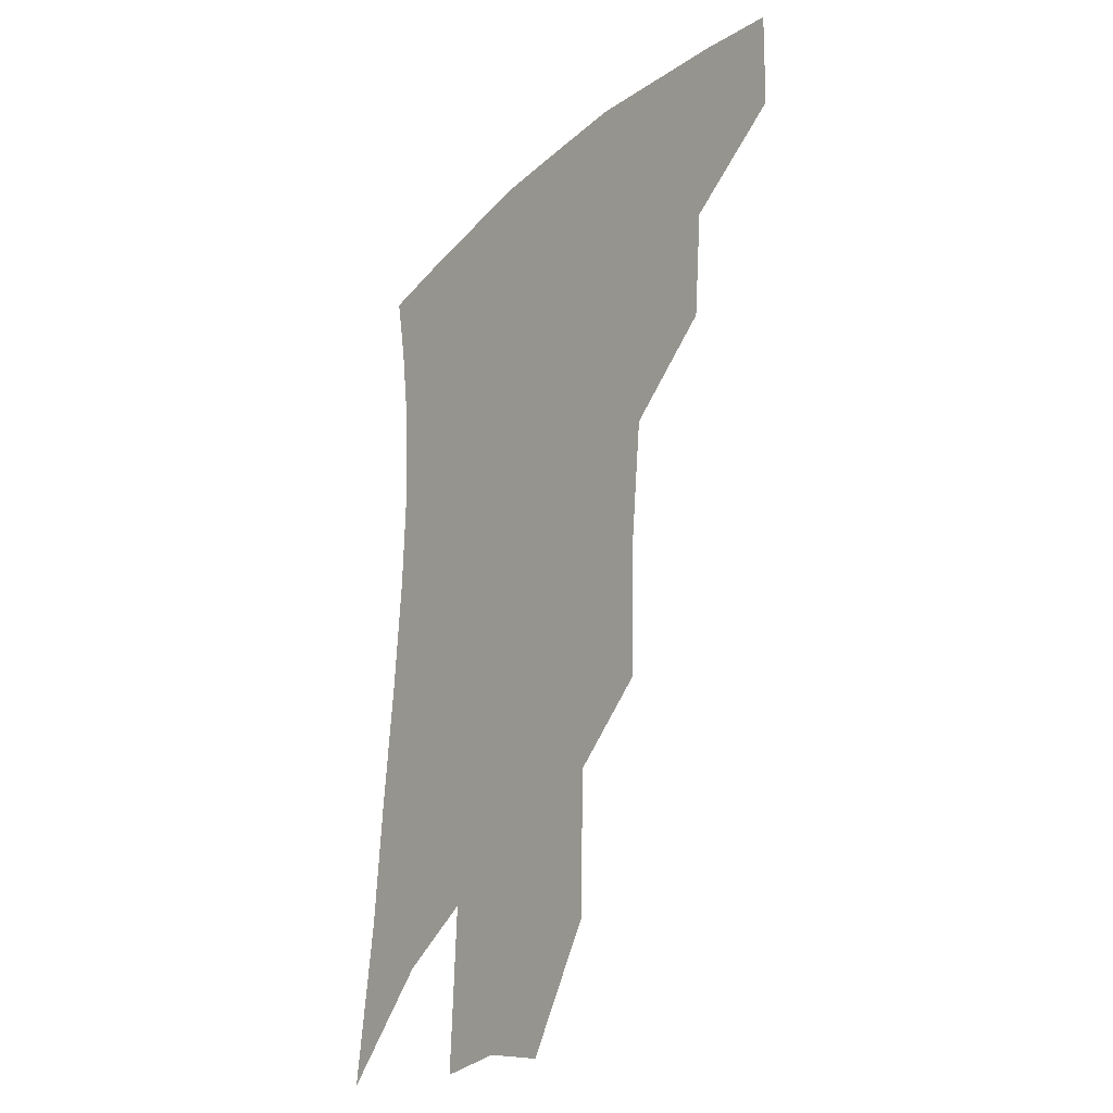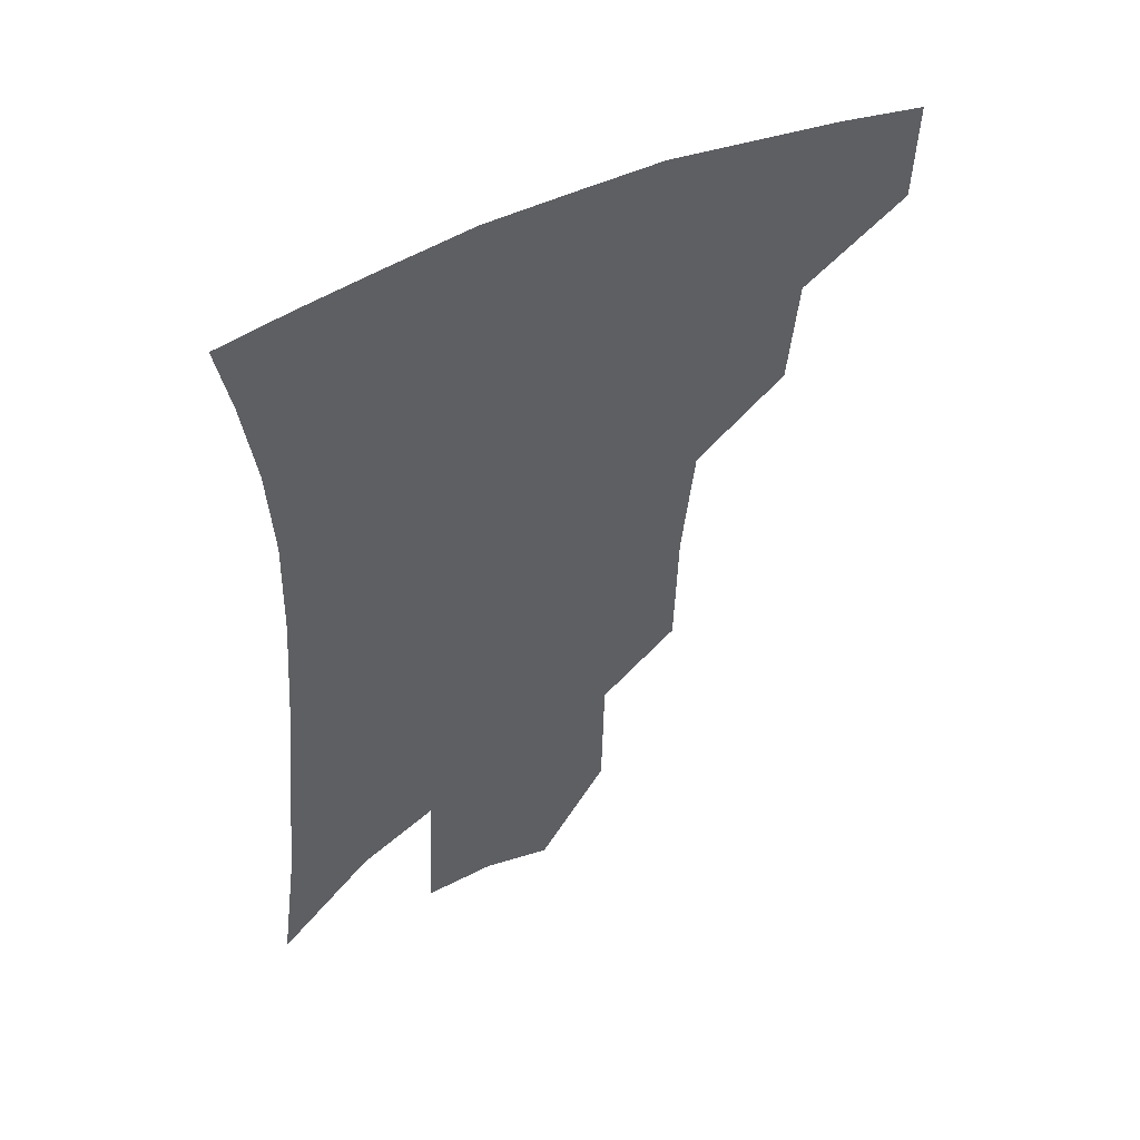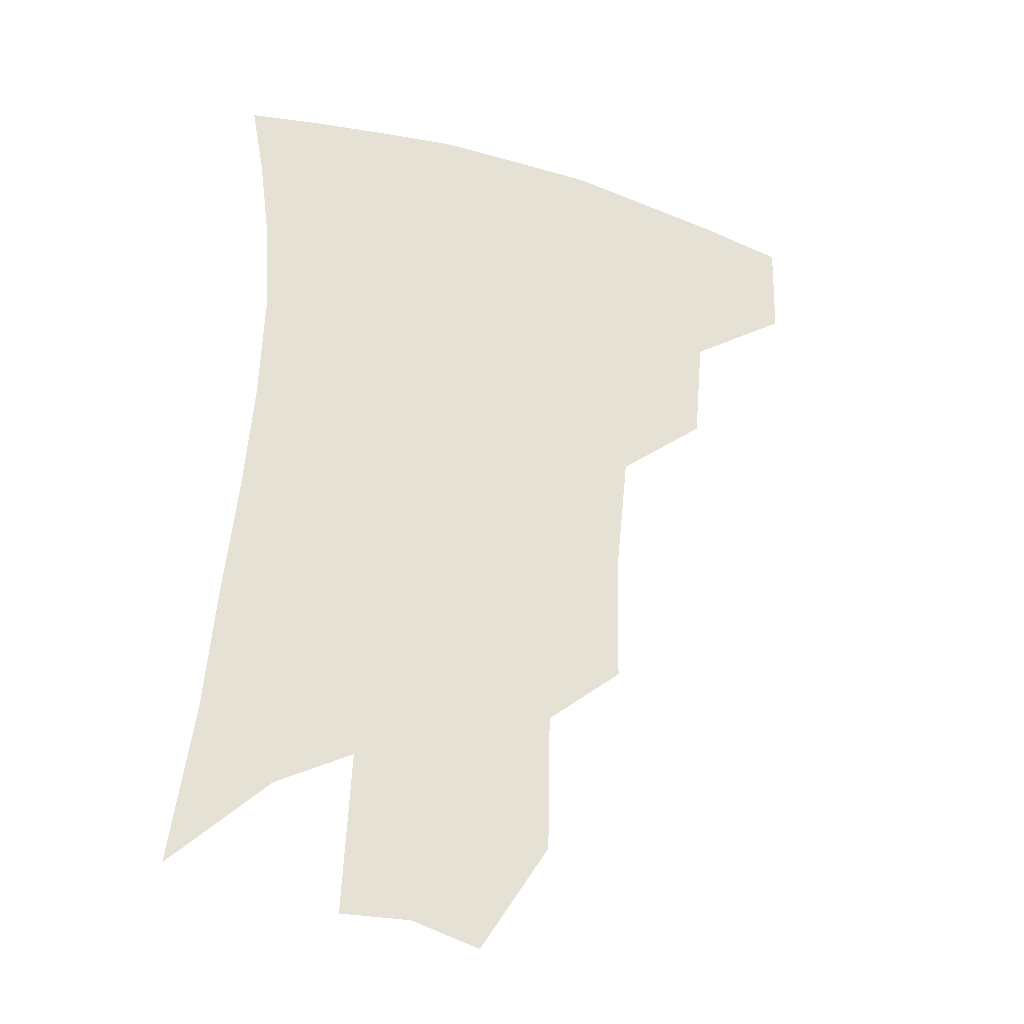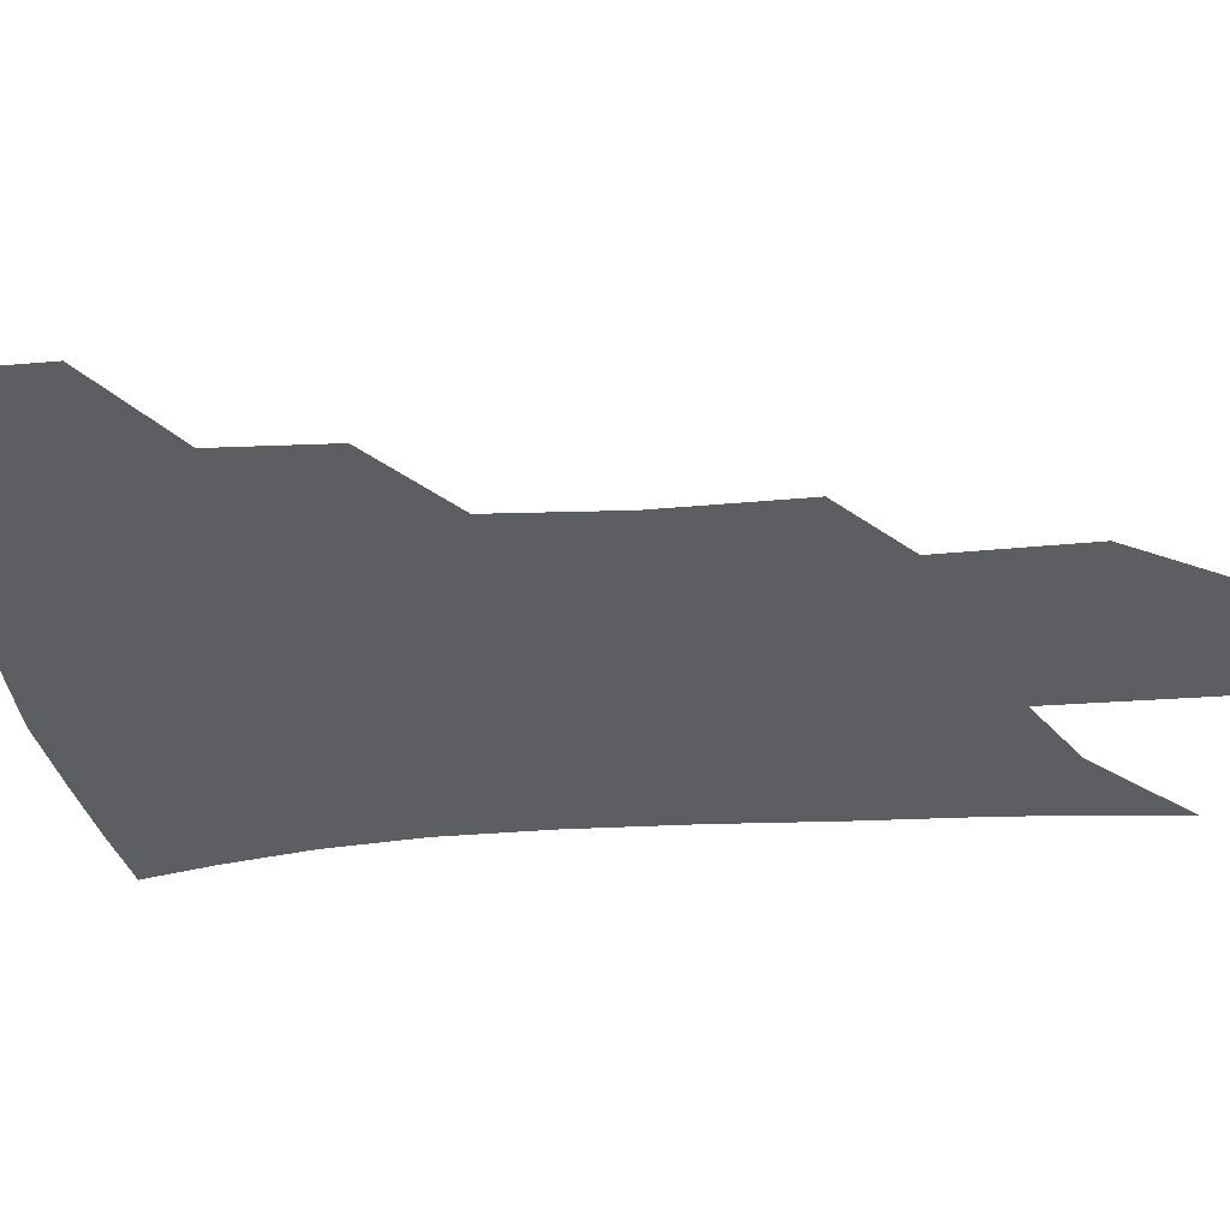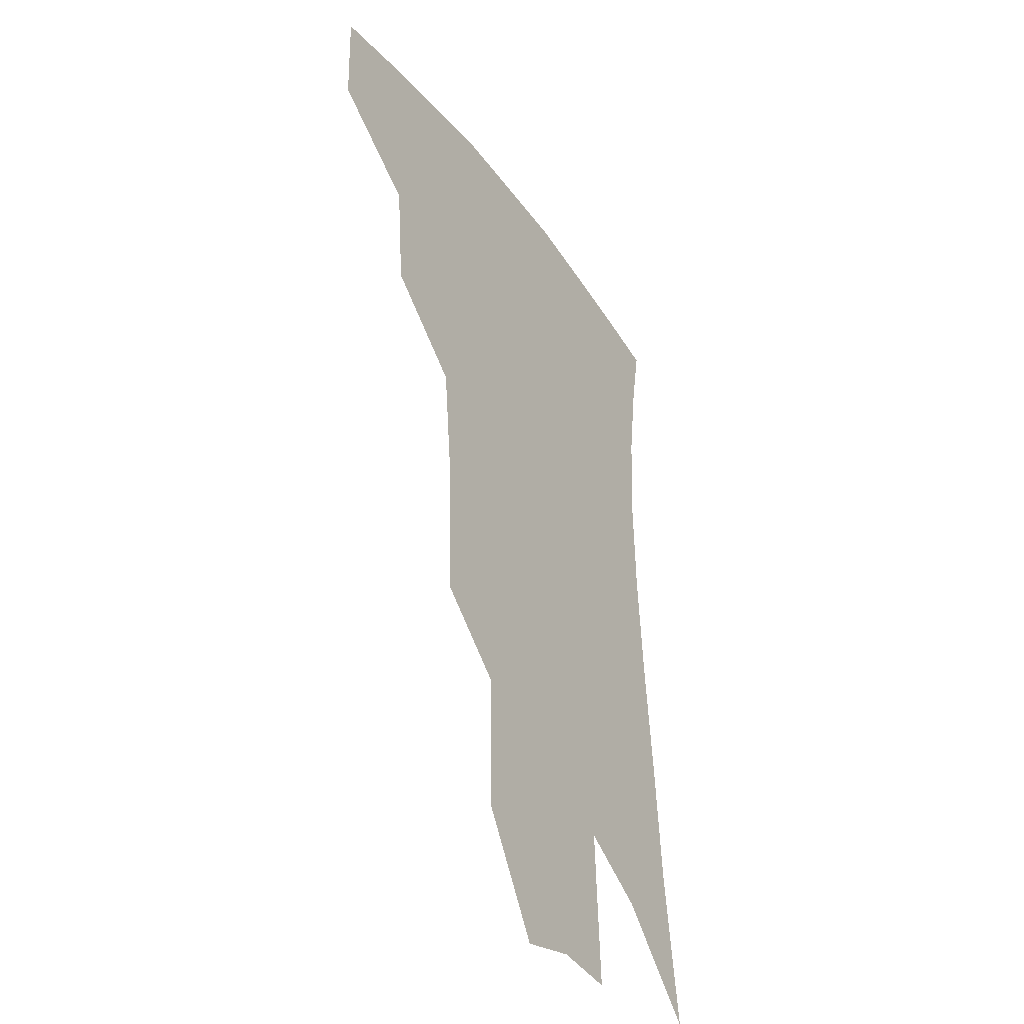
<metadata>
{"format":"obj","ext":"obj","renderer":"f3d","projection":"perspective","resolution":1024,"background":"white","views":[{"elev":-27.5,"azim":-125.9,"up":"+Y"},{"elev":52.4,"azim":152.5,"up":"+Y"},{"elev":-32.1,"azim":159.2,"up":"+Y"},{"elev":-38.1,"azim":-82.1,"up":"+Z"},{"elev":-38.3,"azim":-59.0,"up":"+Y"}]}
</metadata>
<code>
v 470.2 375.7 0
v 469.4 407 0
v 504.9 320.4 0
v 501.9 354.5 0
v 500.4 386.5 0
v 495.1 412.6 0
v 537.7 217.1 0
v 536.6 259.9 0
v 532.7 297.8 0
v 531.8 338.4 0
v 529.5 366.5 0
v 525.6 391.3 0
v 521.4 417 0
v 562.5 153.1 0
v 561.6 197 0
v 560.7 243 0
v 557.7 276.1 0
v 555.8 313.1 0
v 554.5 343.9 0
v 553.7 371.6 0
v 550.8 395 0
v 547 421.3 0
v 584.2 118.5 0
v 584.4 172.3 0
v 582.8 217.1 0
v 580.5 251.4 0
v 578.5 286.9 0
v 577.4 320.7 0
v 576.8 347.6 0
v 576.4 373.2 0
v 575.6 396.7 0
v 573.8 421.9 0
v 605.5 124.3 0
v 604.3 177.8 0
v 602.2 218.1 0
v 600 256.3 0
v 598.4 291 0
v 597.9 322.8 0
v 598.4 349.5 0
v 599.3 374.2 0
v 600 397 0
v 599 422.3 0
v 627.1 123.3 0
v 624.7 173.9 0
v 621.8 217.7 0
v 619.6 255.9 0
v 618.4 288.9 0
v 618.2 319.5 0
v 619 349 0
v 621 373.7 0
v 623.2 396.2 0
v 624.9 419.4 0
v 648.7 160.8 0
v 643.4 208.7 0
v 641.2 245.5 0
v 638.9 281.7 0
v 638 315.2 0
v 639.3 343.8 0
v 641.9 370.1 0
v 645.7 394.3 0
v 648.9 416.4 0
v 679 131.2 0
v 672.3 181.4 0
v 669.1 220.6 0
v 665.2 260 0
v 662.4 296.9 0
v 661.3 331.4 0
v 662.9 362.1 0
v 666.7 390.6 0
v 670.8 413 0
f 4 5 1
f 1 5 2
f 5 6 2
f 9 10 3
f 3 10 4
f 10 11 4
f 4 11 5
f 11 12 5
f 5 12 6
f 12 13 6
f 15 16 7
f 7 16 8
f 16 17 8
f 8 17 9
f 17 18 9
f 9 18 10
f 18 19 10
f 10 19 11
f 19 20 11
f 11 20 12
f 20 21 12
f 12 21 13
f 21 22 13
f 23 24 14
f 14 24 15
f 24 25 15
f 15 25 16
f 25 26 16
f 16 26 17
f 26 27 17
f 17 27 18
f 27 28 18
f 18 28 19
f 28 29 19
f 19 29 20
f 29 30 20
f 20 30 21
f 30 31 21
f 21 31 22
f 31 32 22
f 23 33 24
f 33 34 24
f 24 34 25
f 34 35 25
f 25 35 26
f 35 36 26
f 26 36 27
f 36 37 27
f 27 37 28
f 37 38 28
f 28 38 29
f 38 39 29
f 29 39 30
f 39 40 30
f 30 40 31
f 40 41 31
f 31 41 32
f 41 42 32
f 33 43 34
f 43 44 34
f 34 44 35
f 44 45 35
f 35 45 36
f 45 46 36
f 36 46 37
f 46 47 37
f 37 47 38
f 47 48 38
f 38 48 39
f 48 49 39
f 39 49 40
f 49 50 40
f 40 50 41
f 50 51 41
f 41 51 42
f 51 52 42
f 44 53 45
f 53 54 45
f 45 54 46
f 54 55 46
f 46 55 47
f 55 56 47
f 47 56 48
f 56 57 48
f 48 57 49
f 57 58 49
f 49 58 50
f 58 59 50
f 50 59 51
f 59 60 51
f 51 60 52
f 60 61 52
f 53 62 54
f 62 63 54
f 54 63 55
f 63 64 55
f 55 64 56
f 64 65 56
f 56 65 57
f 65 66 57
f 57 66 58
f 66 67 58
f 58 67 59
f 67 68 59
f 59 68 60
f 68 69 60
f 60 69 61
f 69 70 61

</code>
